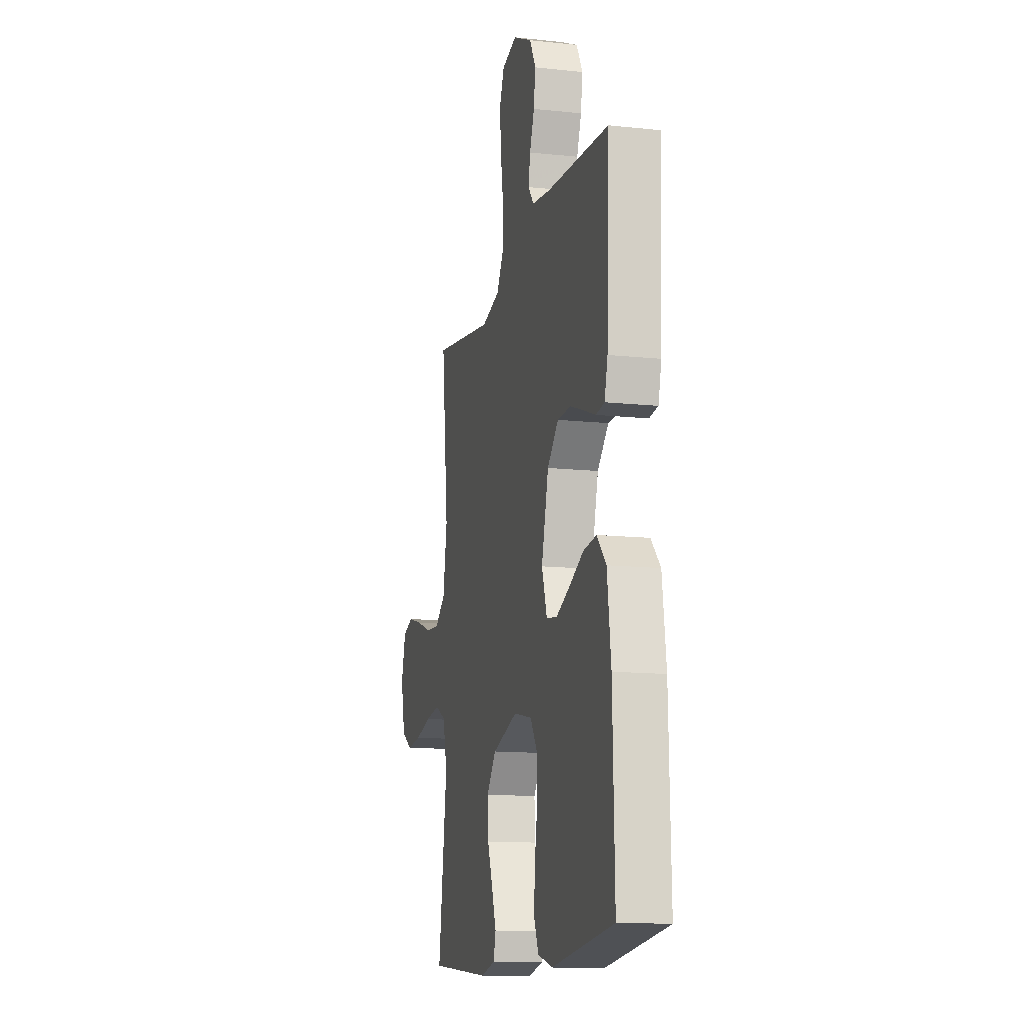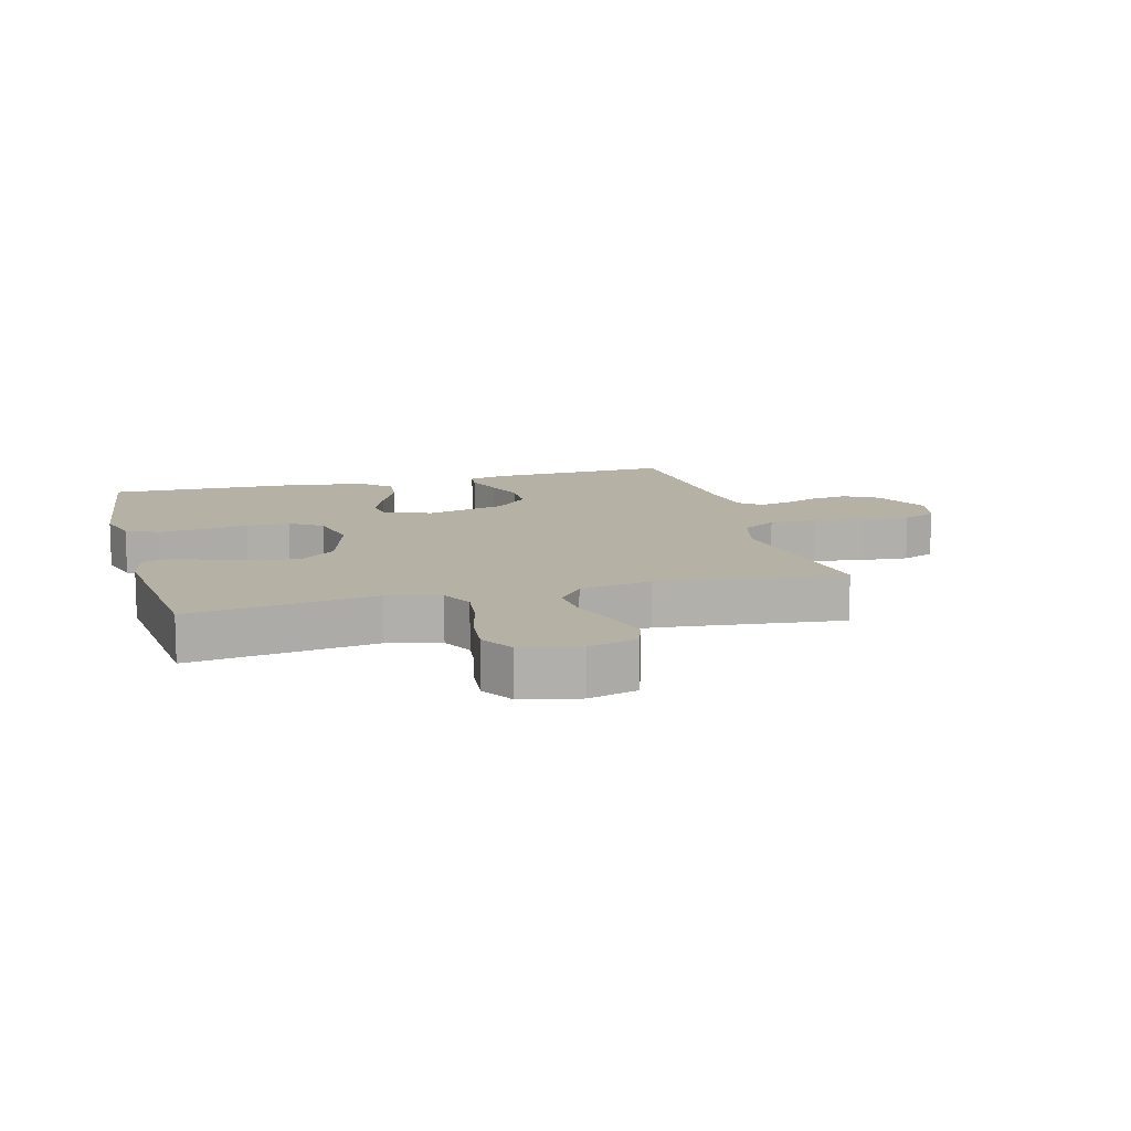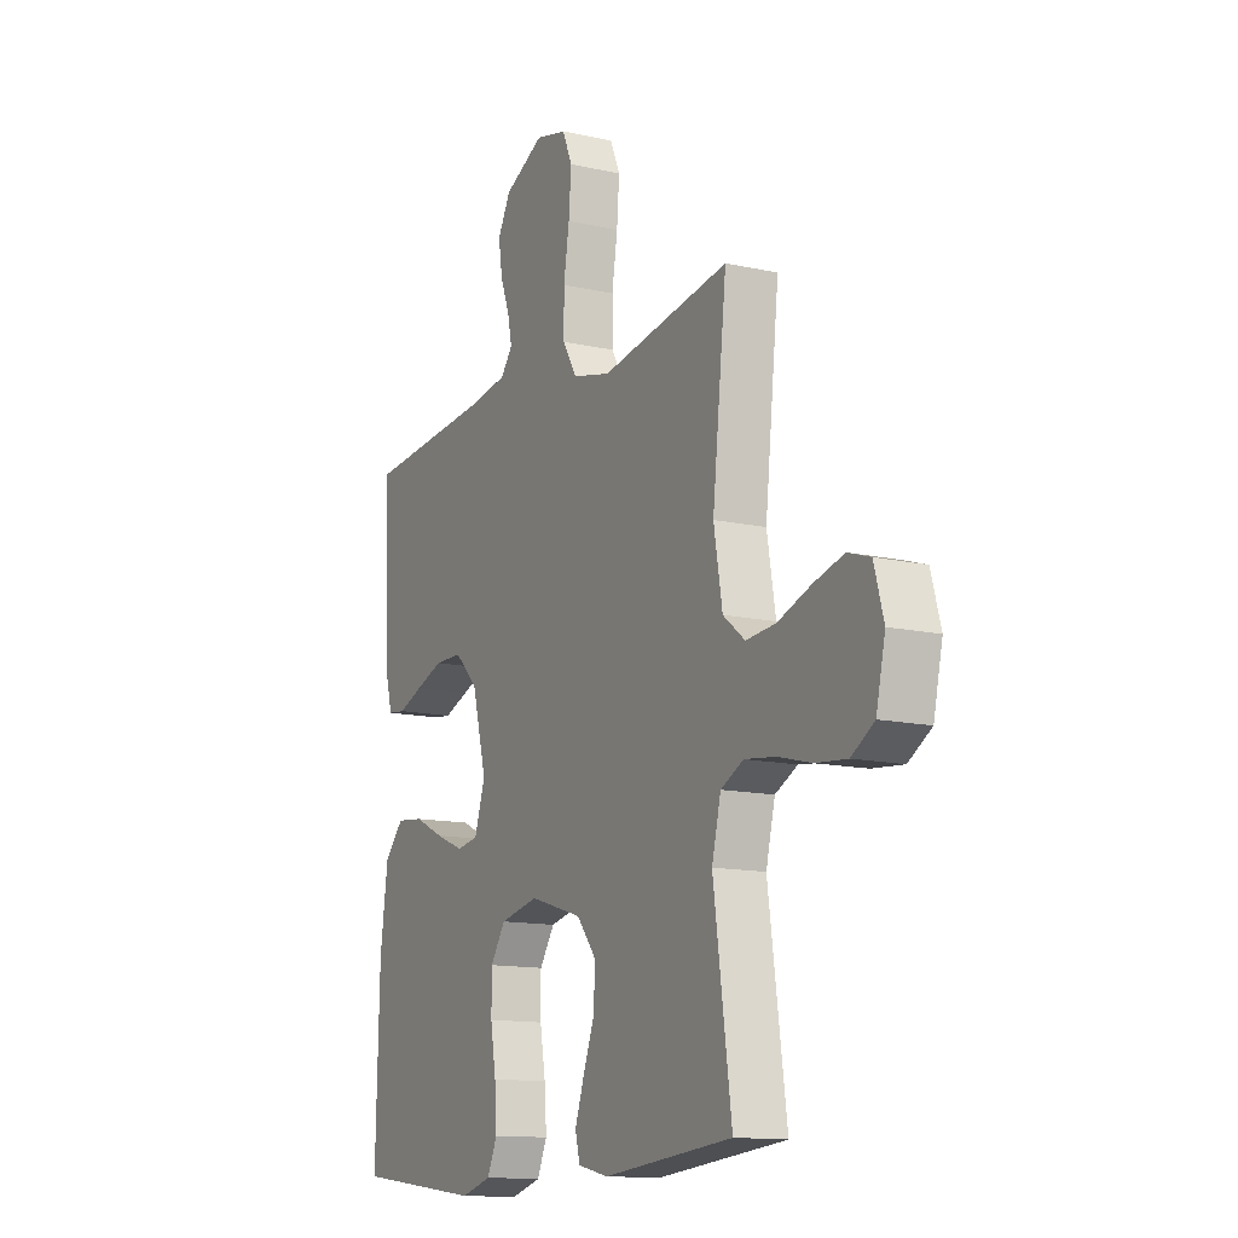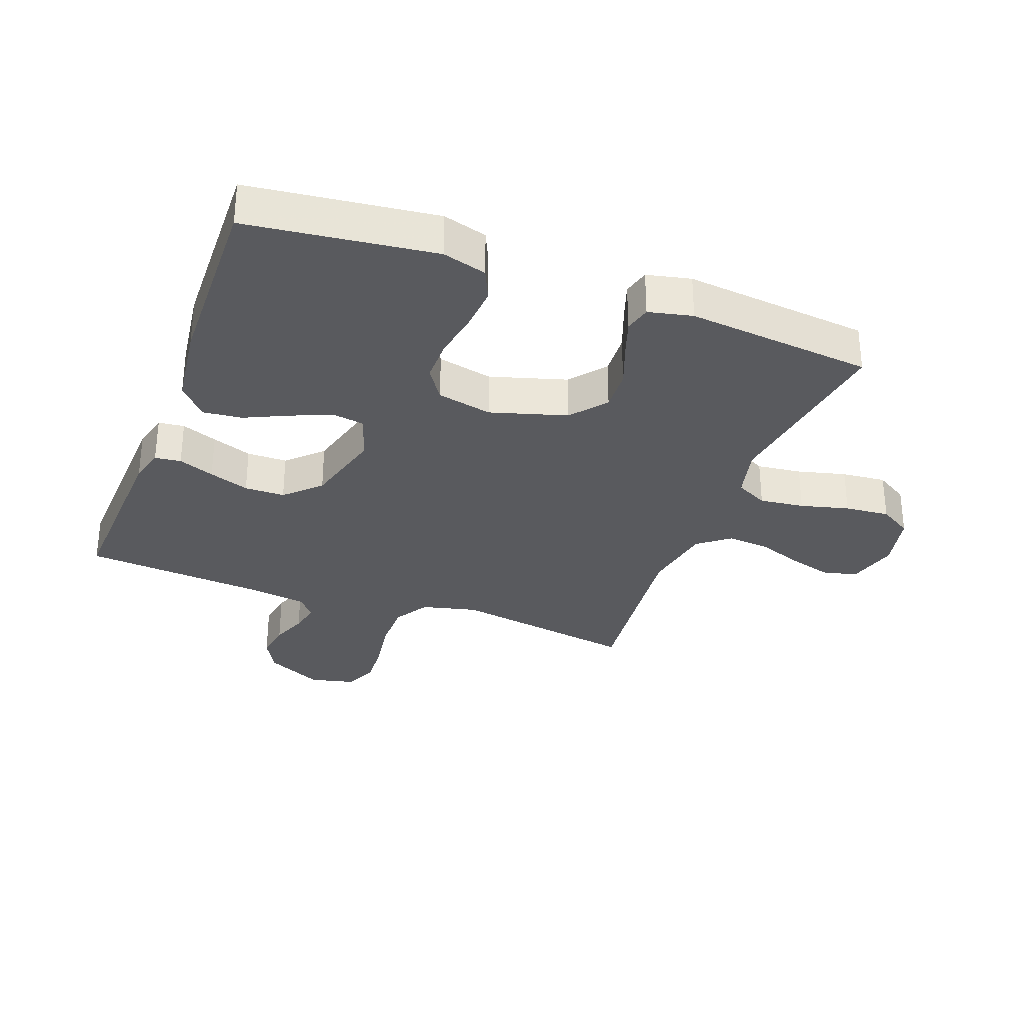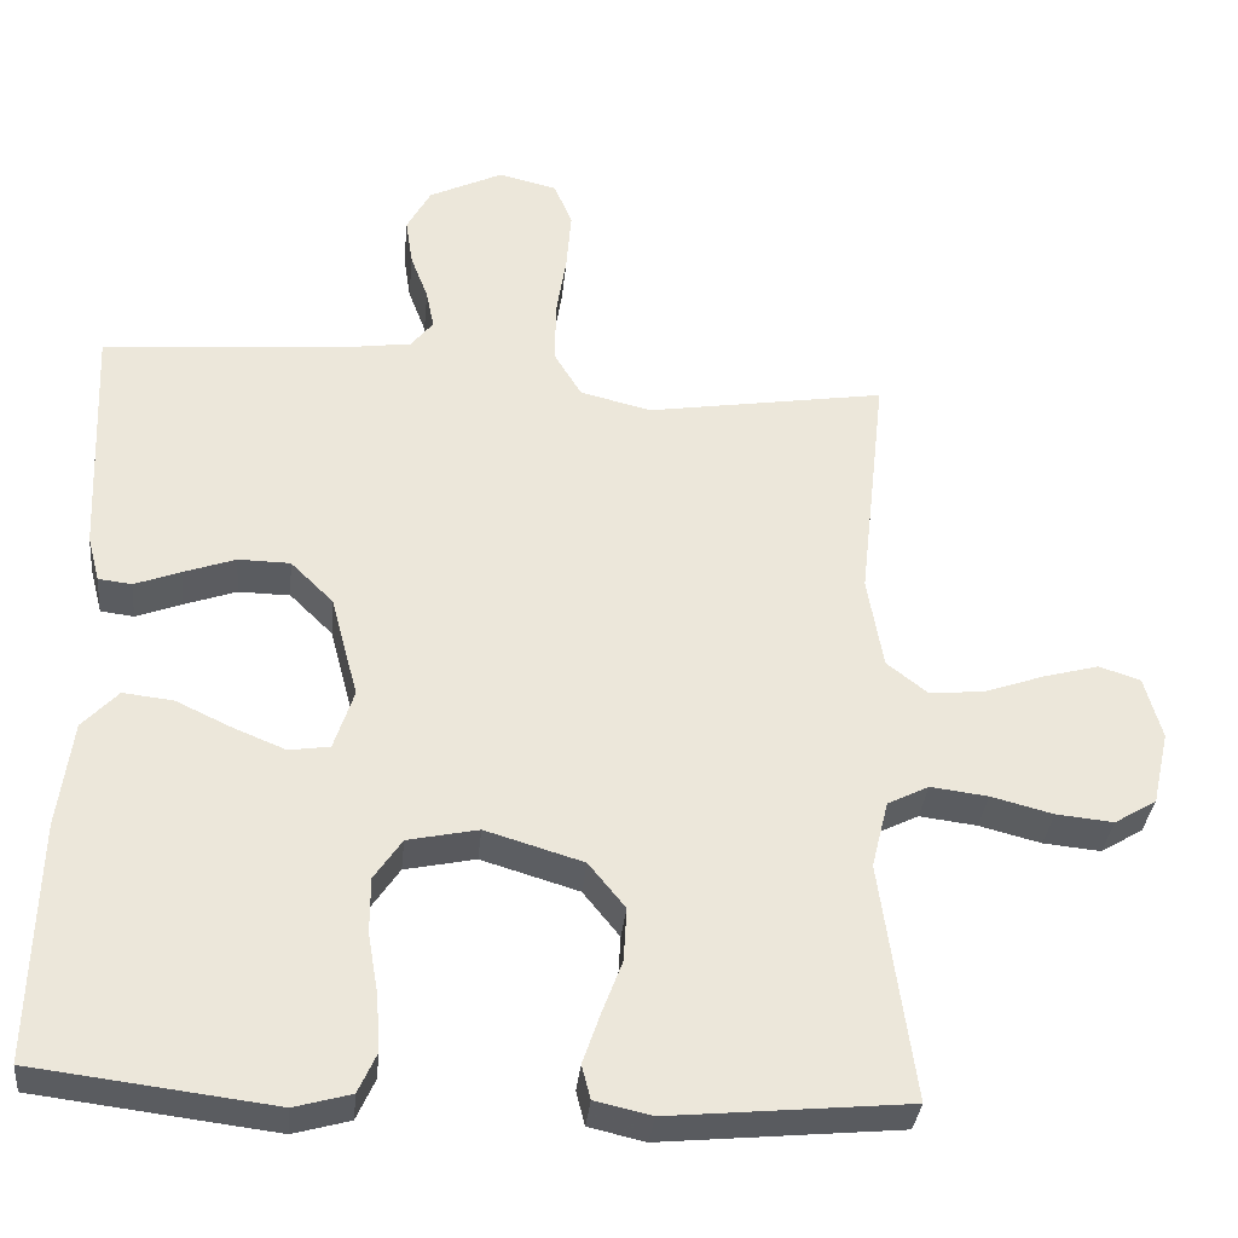
<metadata>
{"format":"obj","ext":"obj","renderer":"f3d","projection":"perspective","resolution":1024,"background":"white","views":[{"elev":-13.3,"azim":76.4,"up":"+Z"},{"elev":11.9,"azim":-105.1,"up":"+Y"},{"elev":-13.2,"azim":-117.3,"up":"+Z"},{"elev":-31.3,"azim":159.4,"up":"+Y"},{"elev":-33.9,"azim":174.3,"up":"+Z"}]}
</metadata>
<code>
v -0.5 0.07 -0.5
v -0.458 0.07 -0.2
v -0.479 0.07 -0.115
v -0.531 0.07 -0.089
v -0.603 0.07 -0.098
v -0.681 0.07 -0.118
v -0.753 0.07 -0.125
v -0.806 0.07 -0.093
v -0.827 0.07 0
v -0.805 0.07 0.079
v -0.753 0.07 0.096
v -0.683 0.07 0.077
v -0.607 0.07 0.05
v -0.538 0.07 0.044
v -0.487 0.07 0.084
v -0.467 0.07 0.2
v -0.5 0.07 0.5
v -0.2 0.07 0.452
v -0.111 0.07 0.474
v -0.077 0.07 0.53
v -0.077 0.07 0.607
v -0.09 0.07 0.69
v -0.096 0.07 0.766
v -0.073 0.07 0.82
v 0 0.07 0.838
v 0.093 0.07 0.793
v 0.123 0.07 0.738
v 0.114 0.07 0.678
v 0.092 0.07 0.62
v 0.082 0.07 0.571
v 0.11 0.07 0.536
v 0.2 0.07 0.523
v 0.5 0.07 0.5
v 0.487 0.07 0.2
v 0.472 0.07 0.143
v 0.43 0.07 0.138
v 0.372 0.07 0.16
v 0.307 0.07 0.183
v 0.242 0.07 0.182
v 0.188 0.07 0.129
v 0.154 0.07 0
v 0.179 0.07 -0.076
v 0.23 0.07 -0.084
v 0.296 0.07 -0.057
v 0.366 0.07 -0.024
v 0.429 0.07 -0.017
v 0.474 0.07 -0.065
v 0.492 0.07 -0.2
v 0.5 0.07 -0.5
v 0.2 0.07 -0.537
v 0.129 0.07 -0.517
v 0.106 0.07 -0.466
v 0.111 0.07 -0.395
v 0.124 0.07 -0.319
v 0.124 0.07 -0.249
v 0.089 0.07 -0.197
v 0 0.07 -0.178
v -0.123 0.07 -0.215
v -0.169 0.07 -0.272
v -0.165 0.07 -0.34
v -0.139 0.07 -0.409
v -0.118 0.07 -0.47
v -0.129 0.07 -0.513
v -0.2 0.07 -0.529
v -0.5 0 -0.5
v -0.458 0 -0.2
v -0.479 0 -0.115
v -0.531 0 -0.089
v -0.603 0 -0.098
v -0.681 0 -0.118
v -0.753 0 -0.125
v -0.806 0 -0.093
v -0.827 0 0
v -0.805 0 0.079
v -0.753 0 0.096
v -0.683 0 0.077
v -0.607 0 0.05
v -0.538 0 0.044
v -0.487 0 0.084
v -0.467 0 0.2
v -0.5 0 0.5
v -0.2 0 0.452
v -0.111 0 0.474
v -0.077 0 0.53
v -0.077 0 0.607
v -0.09 0 0.69
v -0.096 0 0.766
v -0.073 0 0.82
v 0 0 0.838
v 0.093 0 0.793
v 0.123 0 0.738
v 0.114 0 0.678
v 0.092 0 0.62
v 0.082 0 0.571
v 0.11 0 0.536
v 0.2 0 0.523
v 0.5 0 0.5
v 0.487 0 0.2
v 0.472 0 0.143
v 0.43 0 0.138
v 0.372 0 0.16
v 0.307 0 0.183
v 0.242 0 0.182
v 0.188 0 0.129
v 0.154 0 0
v 0.179 0 -0.076
v 0.23 0 -0.084
v 0.296 0 -0.057
v 0.366 0 -0.024
v 0.429 0 -0.017
v 0.474 0 -0.065
v 0.492 0 -0.2
v 0.5 0 -0.5
v 0.2 0 -0.537
v 0.129 0 -0.517
v 0.106 0 -0.466
v 0.111 0 -0.395
v 0.124 0 -0.319
v 0.124 0 -0.249
v 0.089 0 -0.197
v 0 0 -0.178
v -0.123 0 -0.215
v -0.169 0 -0.272
v -0.165 0 -0.34
v -0.139 0 -0.409
v -0.118 0 -0.47
v -0.129 0 -0.513
v -0.2 0 -0.529
f 63 64 1 2
f 60 61 62 63
f 60 63 2 3
f 59 60 3
f 58 59 3
f 57 58 3 4
f 51 52 53 54
f 51 54 55
f 50 51 55
f 49 50 55
f 48 49 55 56
f 44 45 46 47
f 43 44 47 48
f 42 43 48 56
f 34 35 36 37
f 32 33 34 37
f 31 32 37 38
f 30 31 38 39
f 26 27 28 29
f 26 29 30
f 25 26 30
f 24 25 30
f 21 22 23 24
f 20 21 24 30
f 19 20 30 39
f 16 17 18
f 15 16 18 19
f 10 11 12 13
f 8 9 10 13
f 8 13 14
f 5 6 7 8
f 4 5 8 14
f 57 4 14 15
f 41 42 56 57
f 40 41 57 15
f 15 19 39 40
f 66 65 128 127
f 127 126 125 124
f 67 66 127 124
f 67 124 123
f 67 123 122
f 68 67 122 121
f 118 117 116 115
f 119 118 115
f 119 115 114
f 119 114 113
f 120 119 113 112
f 111 110 109 108
f 112 111 108 107
f 120 112 107 106
f 101 100 99 98
f 101 98 97 96
f 102 101 96 95
f 103 102 95 94
f 93 92 91 90
f 94 93 90
f 94 90 89
f 94 89 88
f 88 87 86 85
f 94 88 85 84
f 103 94 84 83
f 82 81 80
f 83 82 80 79
f 77 76 75 74
f 77 74 73 72
f 78 77 72
f 72 71 70 69
f 78 72 69 68
f 79 78 68 121
f 121 120 106 105
f 79 121 105 104
f 104 103 83 79
f 1 65 66 2
f 2 66 67 3
f 3 67 68 4
f 4 68 69 5
f 5 69 70 6
f 6 70 71 7
f 7 71 72 8
f 8 72 73 9
f 9 73 74 10
f 10 74 75 11
f 11 75 76 12
f 12 76 77 13
f 13 77 78 14
f 14 78 79 15
f 15 79 80 16
f 16 80 81 17
f 17 81 82 18
f 18 82 83 19
f 19 83 84 20
f 20 84 85 21
f 21 85 86 22
f 22 86 87 23
f 23 87 88 24
f 24 88 89 25
f 25 89 90 26
f 26 90 91 27
f 27 91 92 28
f 28 92 93 29
f 29 93 94 30
f 30 94 95 31
f 31 95 96 32
f 32 96 97 33
f 33 97 98 34
f 34 98 99 35
f 35 99 100 36
f 36 100 101 37
f 37 101 102 38
f 38 102 103 39
f 39 103 104 40
f 40 104 105 41
f 41 105 106 42
f 42 106 107 43
f 43 107 108 44
f 44 108 109 45
f 45 109 110 46
f 46 110 111 47
f 47 111 112 48
f 48 112 113 49
f 49 113 114 50
f 50 114 115 51
f 51 115 116 52
f 52 116 117 53
f 53 117 118 54
f 54 118 119 55
f 55 119 120 56
f 56 120 121 57
f 57 121 122 58
f 58 122 123 59
f 59 123 124 60
f 60 124 125 61
f 61 125 126 62
f 62 126 127 63
f 63 127 128 64
f 64 128 65 1

</code>
